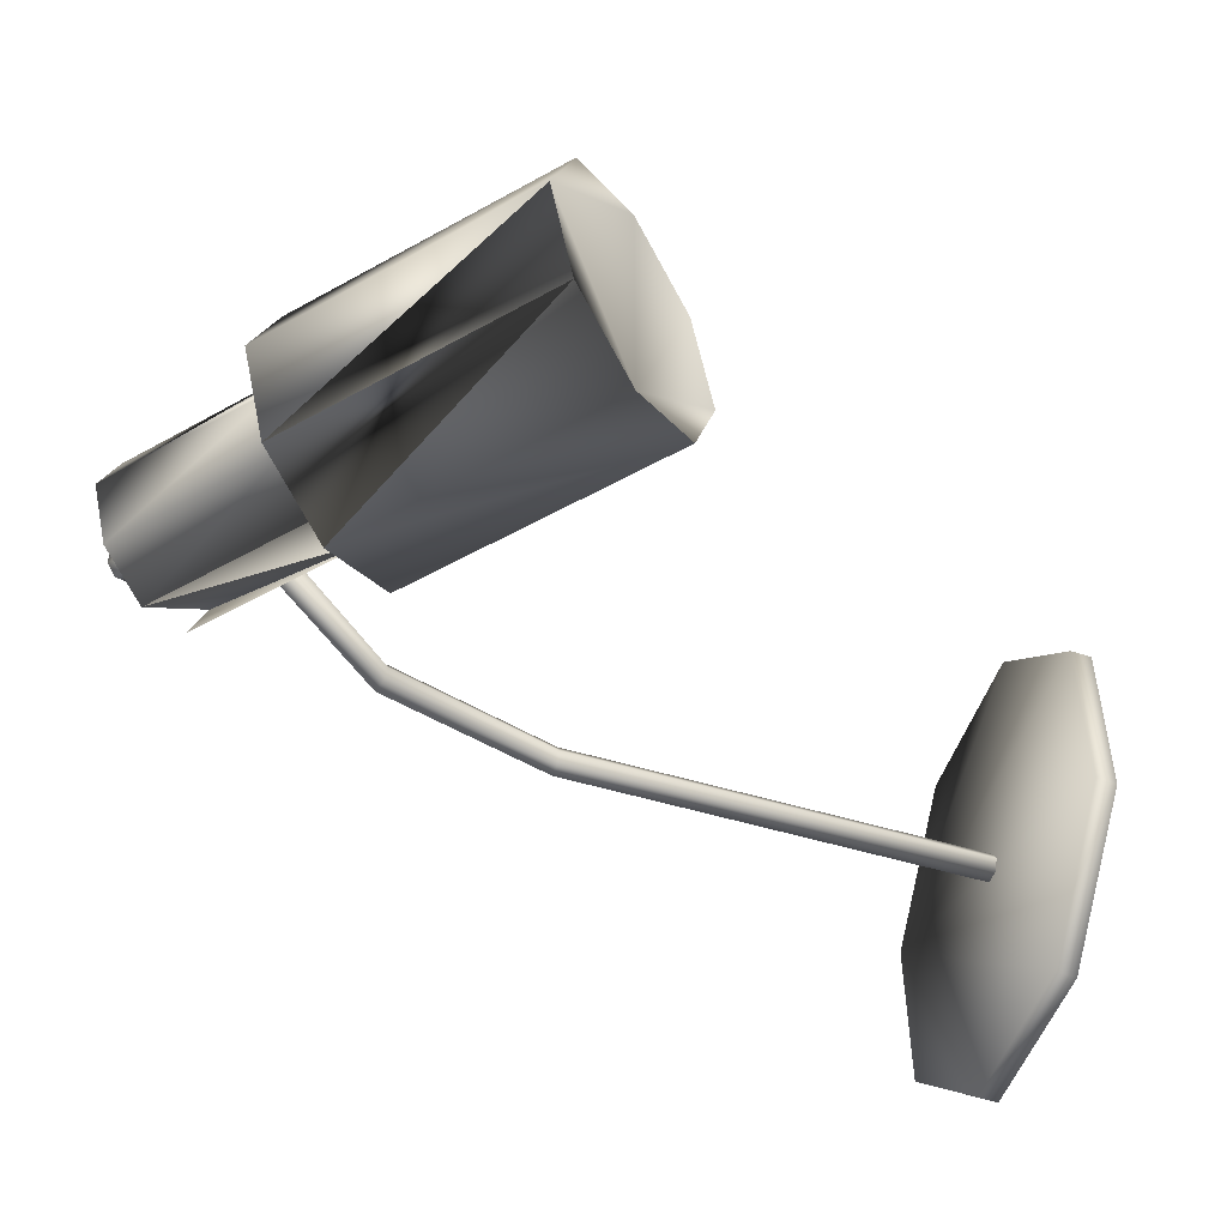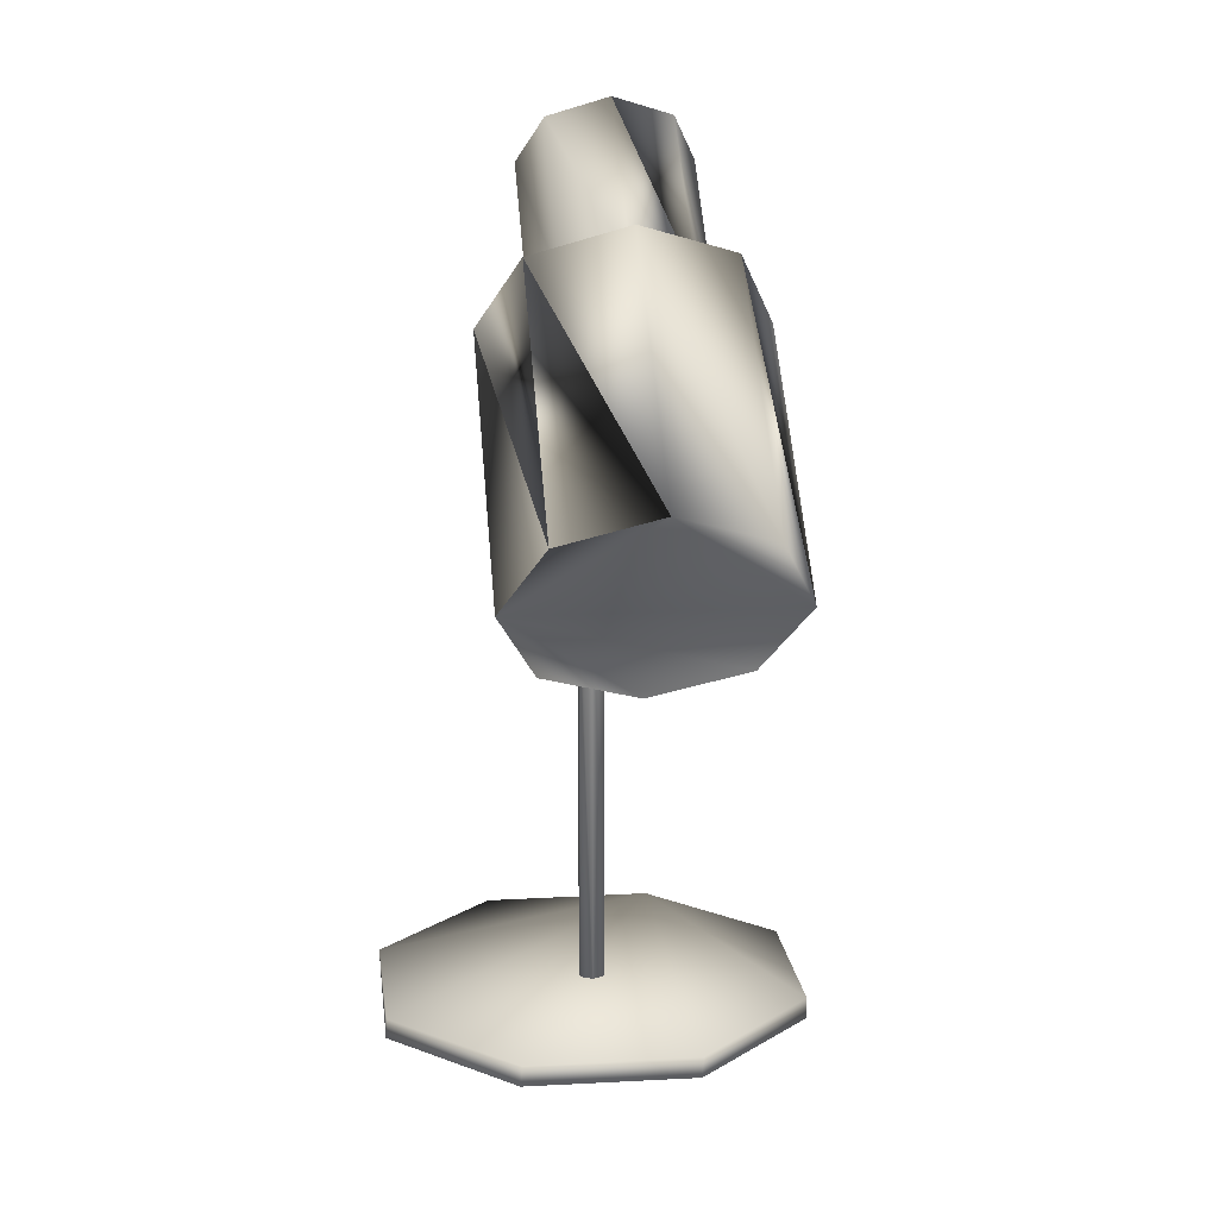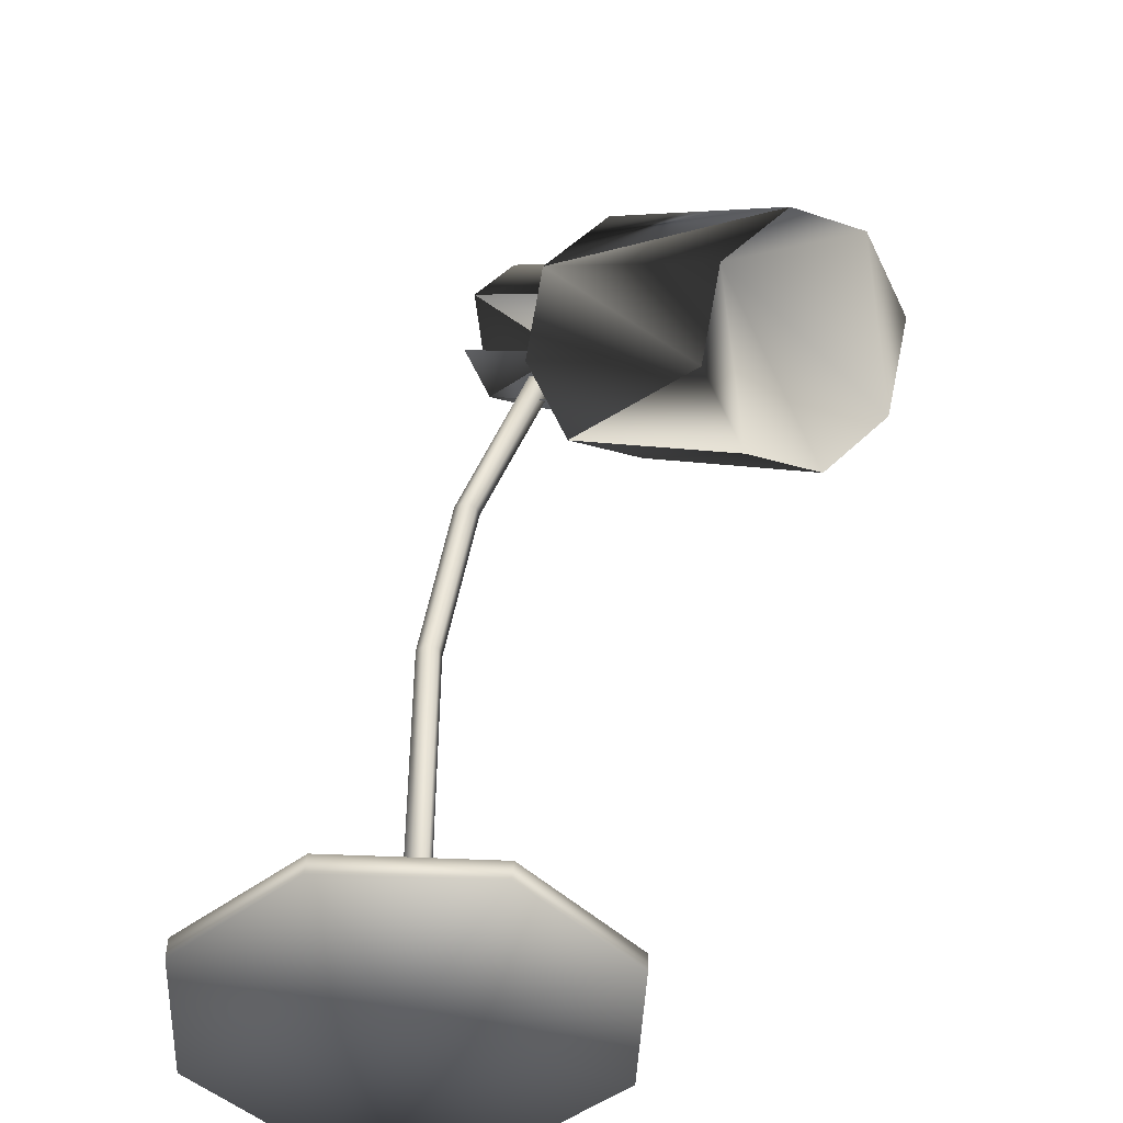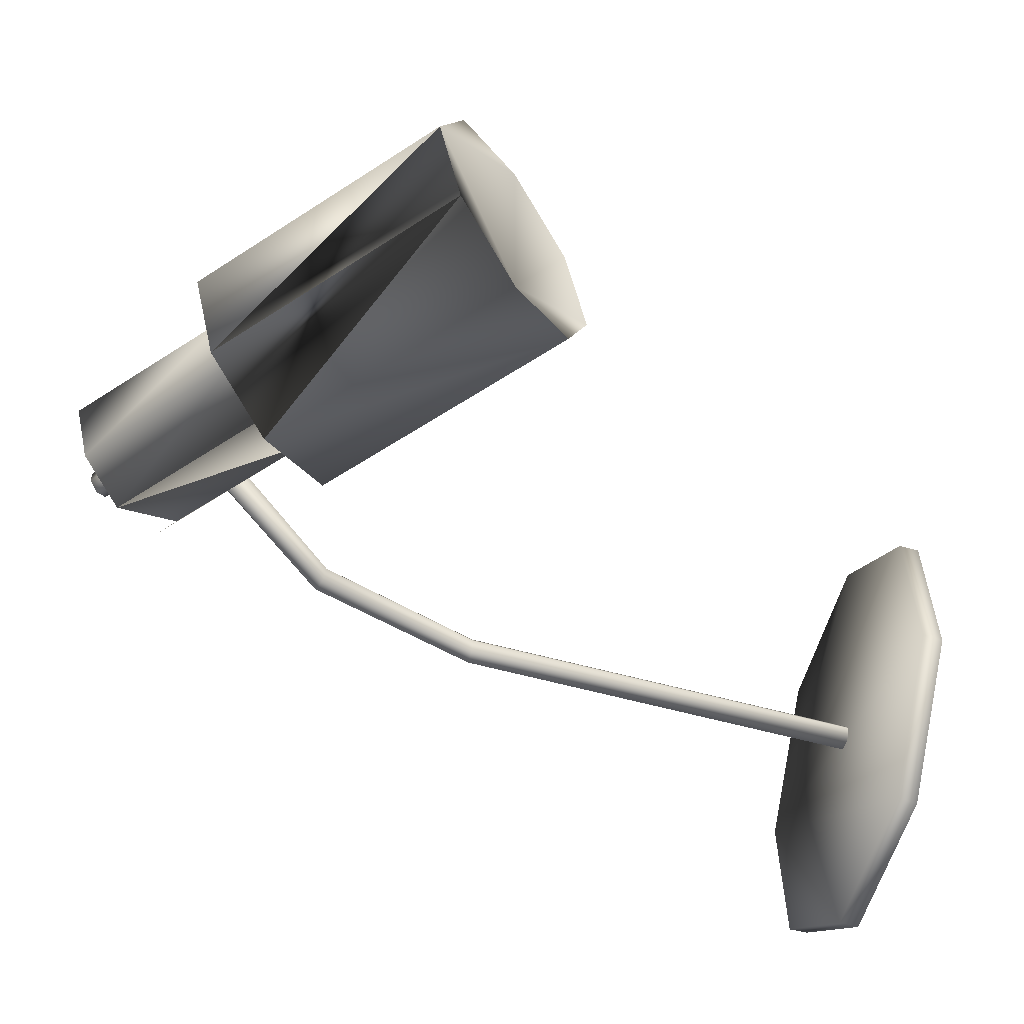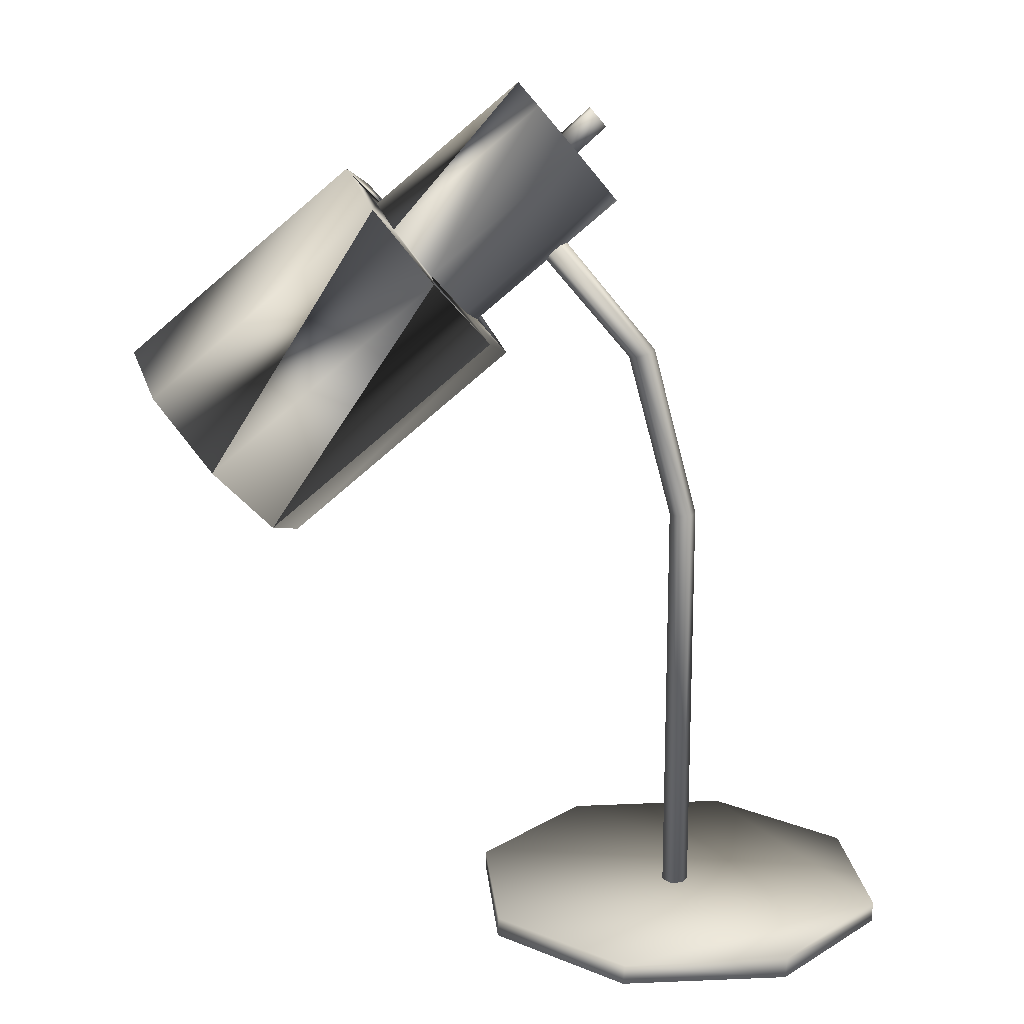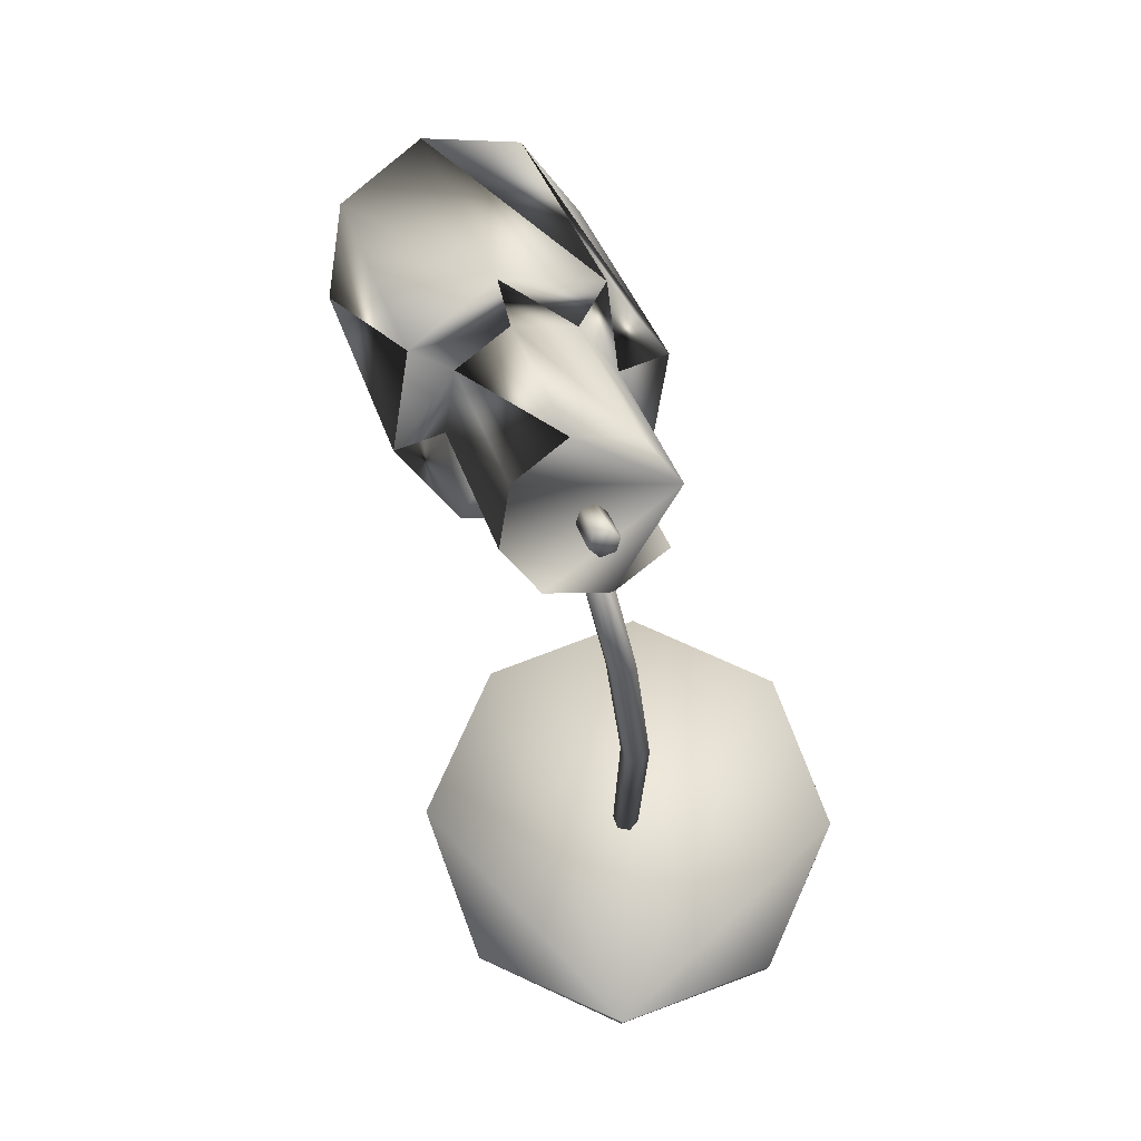
<metadata>
{"format":"obj","ext":"obj","renderer":"f3d","projection":"perspective","resolution":1024,"background":"white","views":[{"elev":-50.6,"azim":-108.4,"up":"+Z"},{"elev":15.9,"azim":-96.4,"up":"+Y"},{"elev":-45.5,"azim":-137.6,"up":"+Y"},{"elev":-58.2,"azim":-105.9,"up":"+Z"},{"elev":16.3,"azim":-4.9,"up":"+Y"},{"elev":75.8,"azim":69.7,"up":"+Y"}]}
</metadata>
<code>
v 0.4945 0.9114 0.1618
v 0.4568 0.9562 0.1862
v 0.4408 0.975 0.2448
v 0.4568 0.9562 0.3038
v 0.4945 0.9114 0.3282
v 0.5321 0.8662 0.3038
v 0.5478 0.8476 0.2448
v 0.5321 0.8662 0.1862
v 0.3806 0.739 0.1862
v 0.3961 0.7206 0.2448
v 0.3806 0.739 0.3038
v 0.3427 0.7842 0.3282
v 0.3049 0.8292 0.3038
v 0.2893 0.8477 0.2448
v 0.3049 0.8292 0.1862
v 0.3427 0.7842 0.1618
v 0.3427 0.7842 0.1125
v 0.2825 0.8559 0.1513
v 0.2578 0.8856 0.2448
v 0.2825 0.8559 0.3385
v 0.3427 0.7842 0.3776
v 0.4031 0.7123 0.3385
v 0.428 0.6828 0.2448
v 0.4031 0.7123 0.1513
v 0.1705 0.5171 0.1513
v 0.1956 0.4875 0.2448
v 0.1705 0.5171 0.3385
v 0.1104 0.5891 0.3776
v 0.04995 0.6608 0.3385
v 0.025 0.6905 0.2448
v 0.04995 0.6608 0.1513
v 0.1104 0.5891 0.1125
v 0.5034 0.9004 0.2528
v 0.5261 0.9376 0.26
v 0.4953 0.9104 0.26
v 0.518 0.947 0.2528
v 0.4873 0.9201 0.2528
v 0.518 0.947 0.2383
v 0.4873 0.9201 0.2383
v 0.5261 0.9376 0.231
v 0.4953 0.9104 0.231
v 0.5341 0.9279 0.2383
v 0.5034 0.9004 0.2383
v 0.5341 0.9279 0.2528
v 0.4953 0.9104 0.2456
v 0.5261 0.9376 0.2456
v 0.7184 0.04672 0.4574
v 0.5392 0.04672 0.4589
v 0.4116 0.04672 0.3332
v 0.4101 0.04672 0.1544
v 0.5354 0.04672 0.02654
v 0.7147 0.04672 0.025
v 0.8425 0.04672 0.1506
v 0.844 0.04672 0.3296
v 0.8432 0.025 0.3314
v 0.7165 0.025 0.4582
v 0.5373 0.025 0.4582
v 0.4108 0.025 0.3314
v 0.4108 0.025 0.1524
v 0.5373 0.025 0.0257
v 0.7165 0.025 0.0257
v 0.8432 0.025 0.1524
v 0.6269 0.025 0.2418
v 0.6412 0.04266 0.245
v 0.6339 0.04266 0.2324
v 0.6193 0.04266 0.2324
v 0.6121 0.04266 0.245
v 0.6193 0.04266 0.2577
v 0.6339 0.04266 0.2577
v 0.4748 0.8145 0.2577
v 0.4636 0.8053 0.2577
v 0.4583 0.8005 0.245
v 0.4636 0.8053 0.2324
v 0.4748 0.8145 0.2324
v 0.4804 0.8196 0.245
v 0.5919 0.6832 0.245
v 0.5849 0.6814 0.2324
v 0.5707 0.6776 0.2324
v 0.5636 0.6755 0.245
v 0.5707 0.6776 0.2577
v 0.5849 0.6814 0.2577
v 0.6339 0.4945 0.2577
v 0.6193 0.4945 0.2577
v 0.6121 0.4945 0.245
v 0.6193 0.4945 0.2324
v 0.6339 0.4945 0.2324
v 0.6412 0.4945 0.245
f 3 4 13
f 4 12 13
f 4 5 12
f 5 11 12
f 5 6 11
f 6 10 11
f 6 7 10
f 9 1 16
f 10 24 23
f 13 21 20
f 13 12 21
f 14 20 19
f 14 13 20
f 15 19 18
f 16 18 17
f 17 18 31
f 18 19 30
f 19 29 30
f 19 20 29
f 20 28 29
f 21 22 27
f 23 25 26
f 4 1 3
f 4 5 1
f 1 5 6
f 1 6 7
f 1 7 9
f 1 2 3
f 1 16 15
f 1 15 2
f 2 15 14
f 2 14 3
f 3 14 13
f 7 9 8
f 16 24 17
f 16 9 24
f 10 24 9
f 11 22 23
f 11 23 10
f 12 21 22
f 12 22 11
f 15 19 14
f 16 18 15
f 17 32 31
f 18 31 30
f 20 28 21
f 21 28 27
f 22 27 26
f 22 26 23
f 23 25 24
f 17 25 32
f 17 24 25
f 34 35 33
f 33 44 34
f 44 33 43
f 43 33 45
f 34 44 46
f 33 35 45
f 35 34 36
f 35 36 37
f 36 34 46
f 35 37 45
f 37 36 38
f 37 38 39
f 38 36 46
f 37 39 45
f 39 38 40
f 39 40 41
f 40 38 46
f 39 41 45
f 41 40 42
f 41 42 43
f 42 40 46
f 41 43 45
f 43 42 44
f 44 42 46
f 54 53 52
f 54 52 51
f 54 51 50
f 54 50 49
f 54 49 48
f 54 48 47
f 47 56 55
f 47 55 54
f 54 55 62
f 62 55 63
f 55 56 63
f 56 47 48
f 56 48 57
f 56 57 63
f 57 48 49
f 57 49 58
f 57 58 63
f 58 49 50
f 58 50 59
f 58 59 63
f 59 50 51
f 59 51 60
f 59 60 63
f 60 51 52
f 60 52 61
f 60 61 63
f 61 52 53
f 61 53 62
f 61 62 63
f 62 53 54
f 75 81 76
f 75 70 81
f 71 80 81
f 71 81 70
f 72 79 80
f 72 80 71
f 73 78 79
f 73 79 72
f 74 77 78
f 74 78 73
f 75 76 77
f 75 77 74
f 76 87 86
f 76 86 77
f 77 86 85
f 77 85 78
f 78 85 84
f 78 84 79
f 79 84 83
f 79 83 80
f 80 83 82
f 80 82 81
f 76 82 87
f 76 81 82
f 87 69 64
f 87 82 69
f 83 68 69
f 83 69 82
f 84 67 68
f 84 68 83
f 85 66 67
f 85 67 84
f 86 65 66
f 86 66 85
f 87 64 65
f 87 65 86
f 32 31 30
f 26 25 32
f 27 26 32
f 28 27 32
f 28 32 30
f 29 28 30
f 71 70 75
f 75 74 73
f 73 72 71
f 75 73 71
f 65 64 69
f 66 65 69
f 66 69 68
f 67 66 68

</code>
